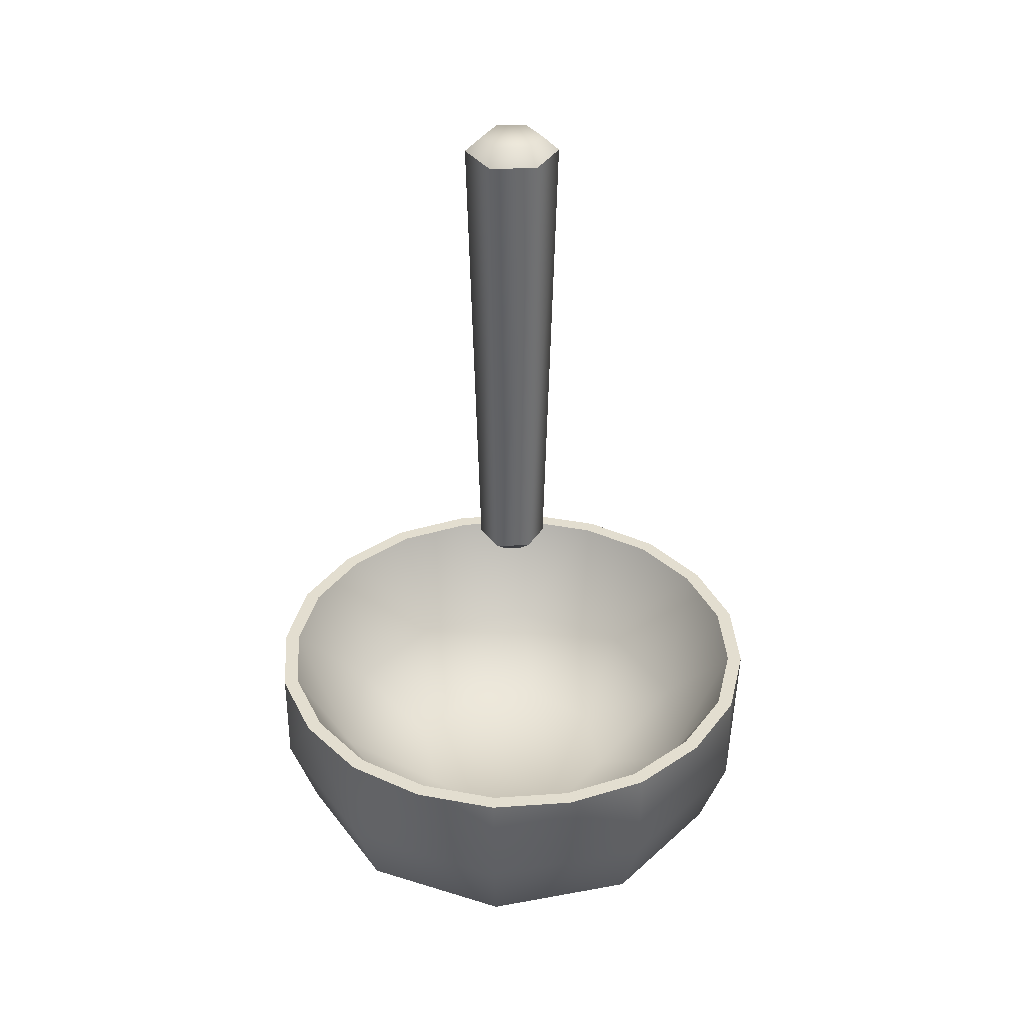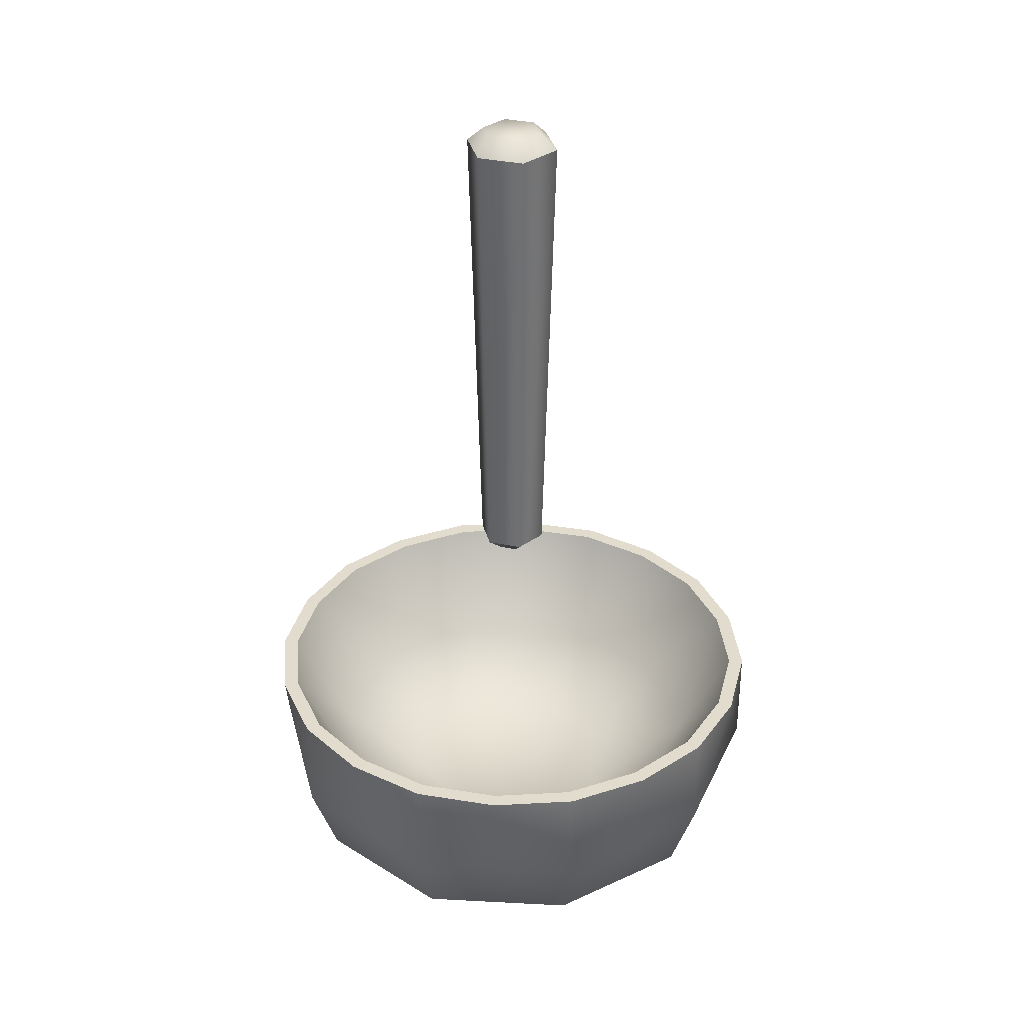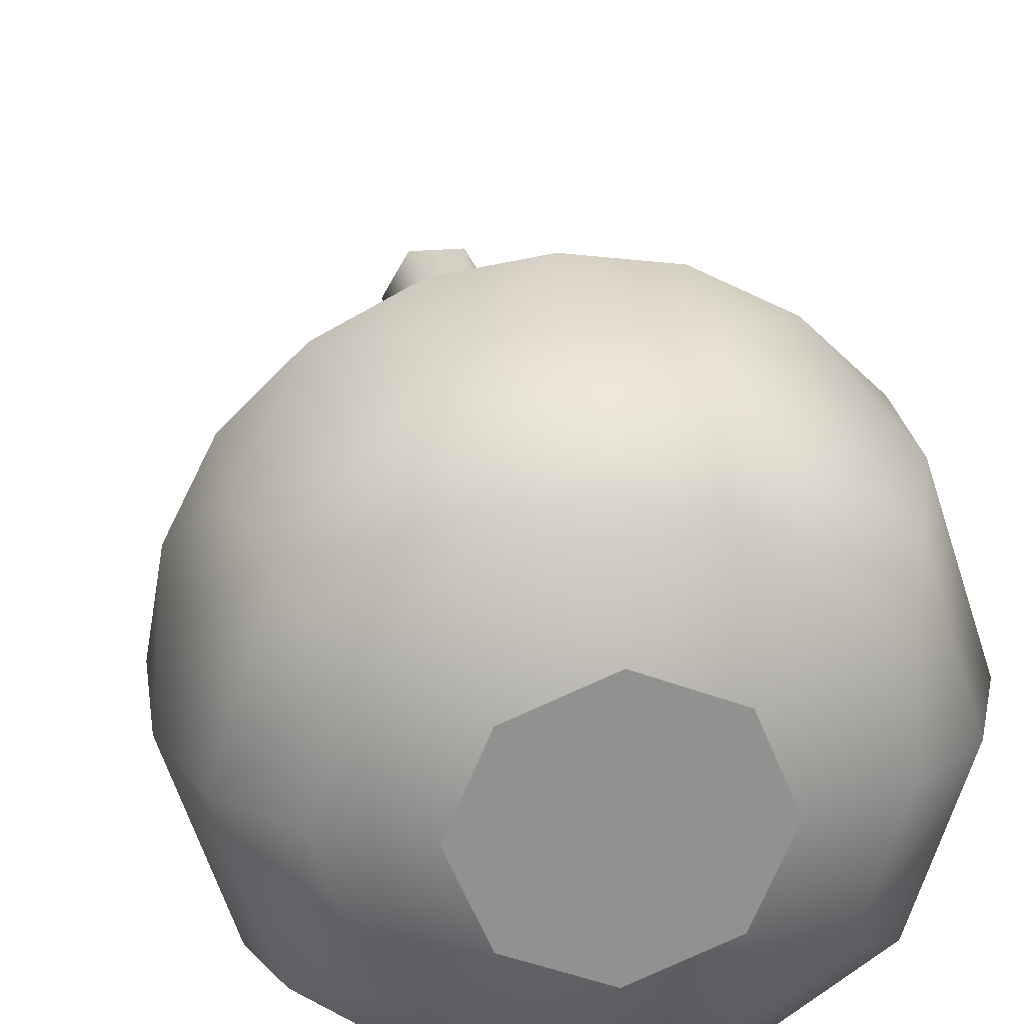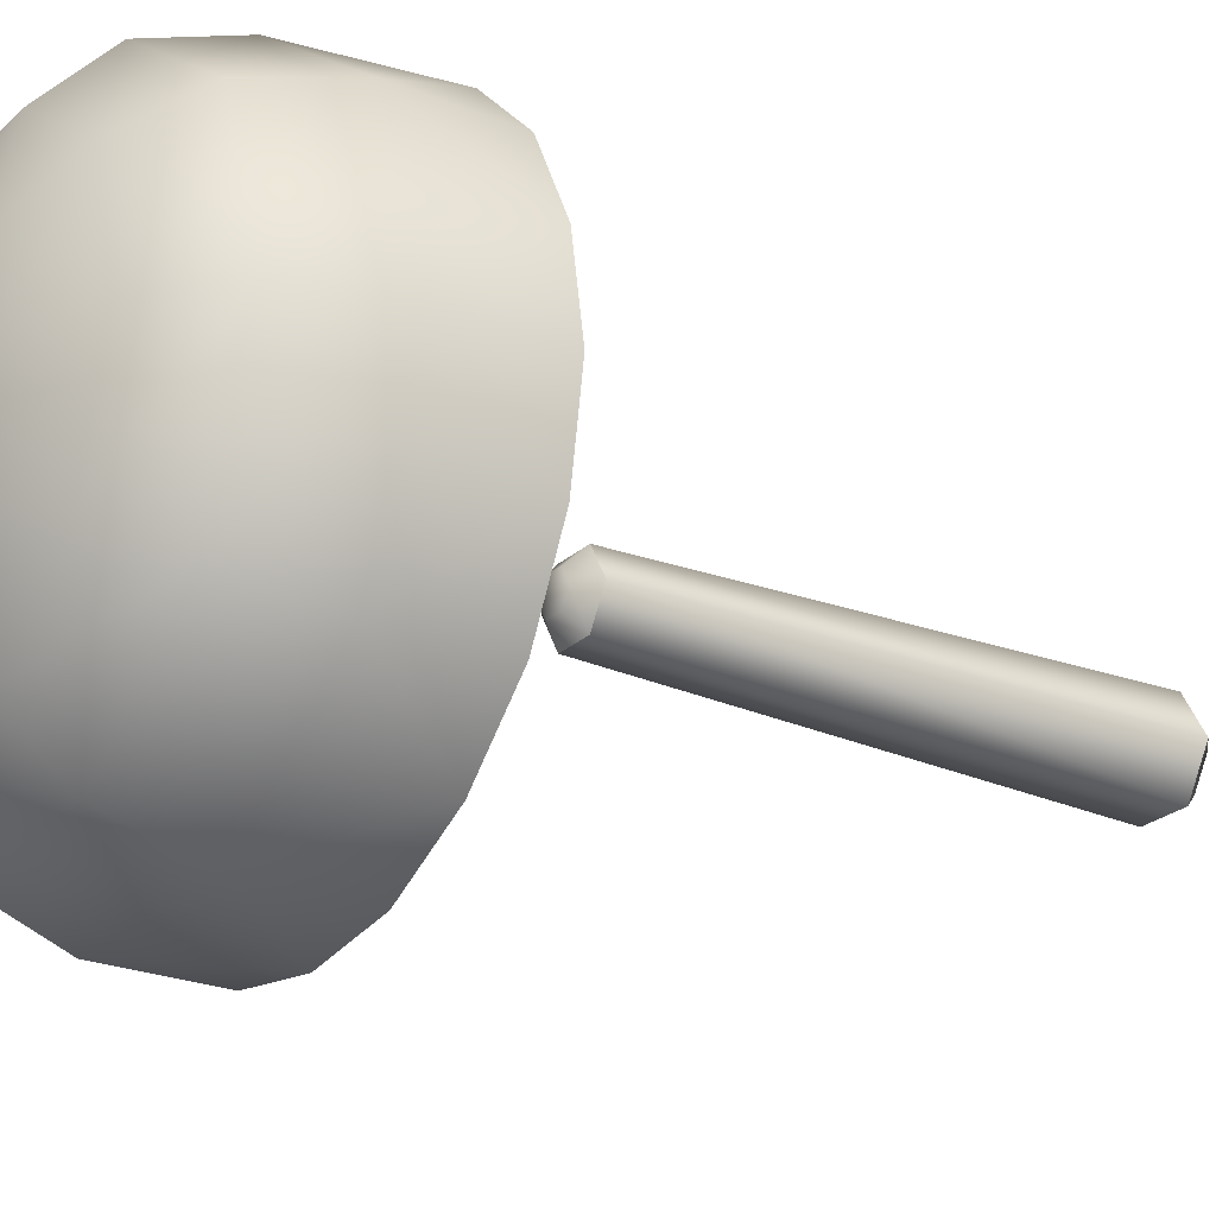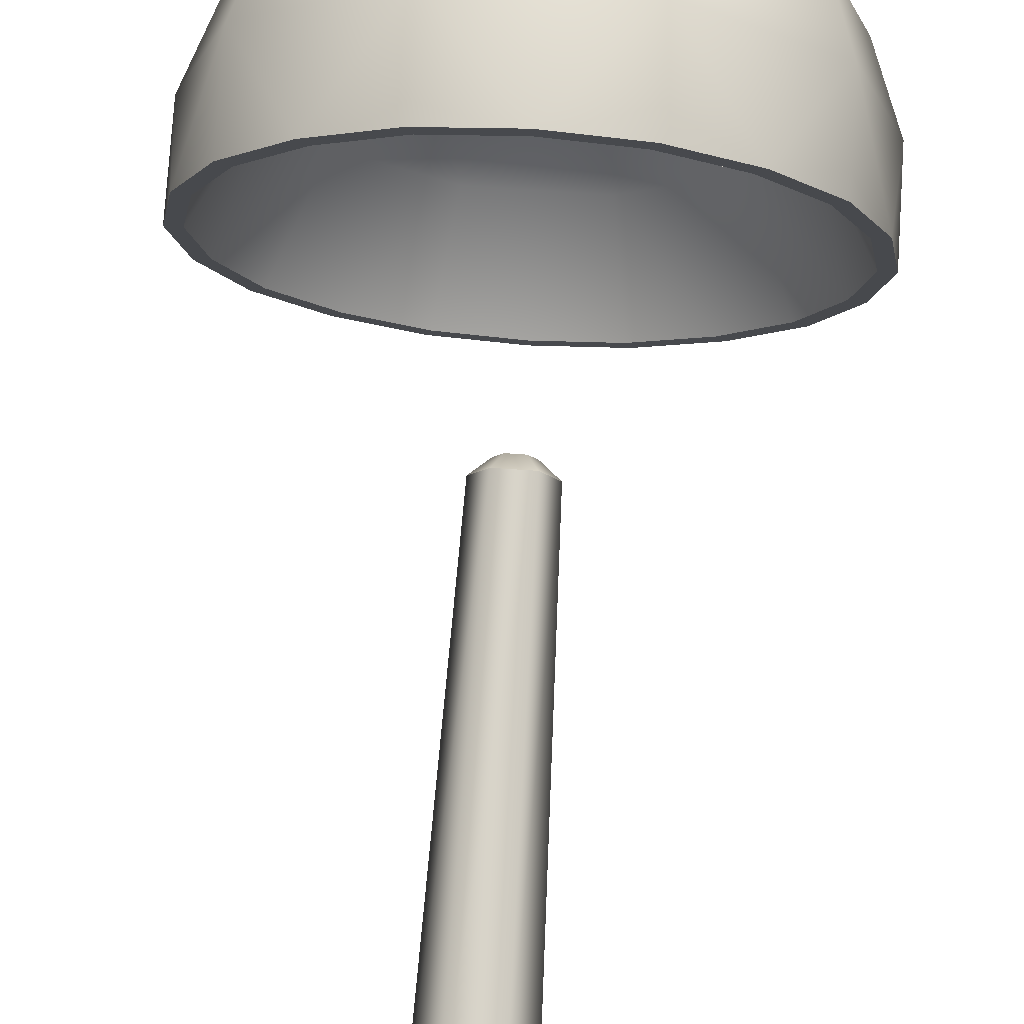
<metadata>
{"format":"obj","ext":"obj","renderer":"f3d","projection":"perspective","resolution":1024,"background":"white","views":[{"elev":35.7,"azim":58.3,"up":"+Z"},{"elev":34.0,"azim":76.1,"up":"+Z"},{"elev":24.6,"azim":171.8,"up":"+Y"},{"elev":-23.9,"azim":-124.1,"up":"+Y"},{"elev":77.8,"azim":3.8,"up":"+Y"}]}
</metadata>
<code>
g SeparateMesh_Bangboo_Butler_Model_Bangboo_Butler_Weapon_05_LOD0
v 0.07577 0.05505 1.053
v 0.07577 0.05505 1.018
v 0.08878 0.02885 1.053
v 0.05487 0.07552 1.053
v 0.07577 0.05505 1.053
v 0.08878 0.02885 1.053
v 0.09366 7.629e-08 1.018
v 0.08392 7.629e-08 0.9898
v 0.06789 0.04932 0.9898
v 0.02894 0.08907 1.018
v 0.05487 0.07552 1.053
v 0.06789 -0.04932 0.9898
v 0.0521 0.03785 0.9721
v 0.0644 7.629e-08 0.9721
v 0.0377 3.815e-08 0.962
v 0.02665 0.02665 0.962
v 0.0199 0.06125 0.9721
v 0.02665 0.02665 0.962
v 0.02593 0.07981 0.9898
v 0.0521 -0.03785 0.9721
v 0.0377 3.815e-08 0.962
v 0.02665 -0.02665 0.962
v 0.02593 -0.07981 0.9898
v 0.07577 -0.05505 1.018
v 0.08878 -0.02885 1.053
v 0.0199 -0.06125 0.9721
v 0.02665 -0.02665 0.962
v -0.0199 0.06125 0.9721
v 1.997e-08 0.0377 0.962
v 0.02894 -0.08907 1.018
v 0.05487 -0.07552 1.053
v -0.02593 -0.07981 0.9898
v -0.02593 0.07981 0.9898
v -0.02894 0.08907 1.018
v -5.206e-09 0.09335 1.053
v -0.0199 -0.06125 0.9721
v 9.974e-09 -0.0377 0.962
v -0.02894 -0.08907 1.018
v 2.728e-08 -0.09335 1.053
v -0.06789 -0.04932 0.9898
v -0.0521 0.03785 0.9721
v -0.02665 0.02665 0.962
v -0.07577 0.05505 1.018
v -0.05487 0.07552 1.053
v -0.06789 0.04932 0.9898
v -0.09366 7.629e-08 1.018
v -0.08878 0.02885 1.053
v -0.0644 7.629e-08 0.9721
v -0.0377 3.815e-08 0.962
v -0.02665 0.02665 0.962
v -0.08392 7.629e-08 0.9898
v -0.0521 -0.03785 0.9721
v -0.0377 3.815e-08 0.962
v -0.02665 -0.02665 0.962
v -0.02665 -0.02665 0.962
v -0.07577 -0.05505 1.018
v -0.08878 -0.02885 1.053
v -0.05487 -0.07552 1.053
v 9.974e-09 -0.0377 0.962
v -0.02665 -0.02665 0.962
v -0.02894 -0.08907 1.053
v -0.05487 -0.07552 1.053
v 2.728e-08 -0.09335 1.053
v -0.02894 -0.08907 1.053
v -0.07577 -0.05505 1.053
v -0.08878 -0.02885 1.053
v -0.05487 -0.07552 1.053
v -0.07577 -0.05505 1.053
v -0.09366 7.629e-08 1.053
v -0.08878 0.02885 1.053
v -0.08878 -0.02885 1.053
v 0.02894 0.08907 1.053
v 0.05487 0.07552 1.053
v -5.206e-09 0.09335 1.053
v 0.02894 0.08907 1.053
v -0.02894 0.08907 1.053
v -5.206e-09 0.09335 1.053
v -0.05487 0.07552 1.053
v -0.02894 0.08907 1.053
v -0.07577 0.05505 1.053
v -0.05487 0.07552 1.053
v -0.08878 0.02885 1.053
v -0.07577 0.05505 1.053
v 0.02894 -0.08907 1.053
v 2.728e-08 -0.09335 1.053
v 0.05487 -0.07552 1.053
v 0.02894 -0.08907 1.053
v 0.07577 -0.05505 1.053
v 0.05487 -0.07552 1.053
v 0.08878 -0.02885 1.053
v 0.07577 -0.05505 1.053
v 0.02665 0.02665 0.962
v 1.997e-08 0.0377 0.962
v -0.02665 0.02665 0.962
v 1.997e-08 0.0377 0.962
v 0.02665 -0.02665 0.962
v 9.974e-09 -0.0377 0.962
v 0.07152 0.05196 1.053
v 0.0838 0.02723 1.053
v 0.05565 0.04043 1.016
v 0.06879 7.629e-08 1.016
v 0.0377 3.815e-08 0.9975
v 0.0838 0.02723 1.053
v 0.02665 0.02665 0.9975
v 0.02126 0.06542 1.016
v 0.05179 0.07128 1.053
v -0.02665 0.02665 0.9975
v 1.997e-08 0.0377 0.9975
v -0.02126 0.06542 1.016
v -5.206e-09 0.08811 1.053
v -0.0377 3.815e-08 0.9975
v -0.05565 0.04043 1.016
v -0.05179 0.07128 1.053
v 0.05565 -0.04043 1.016
v 0.0838 -0.02723 1.053
v -0.02665 -0.02665 0.9975
v 0.02665 -0.02665 0.9975
v -0.06879 7.629e-08 1.016
v -0.0838 0.02723 1.053
v -0.05565 -0.04043 1.016
v -0.0838 -0.02723 1.053
v 9.974e-09 -0.0377 0.9975
v -0.02126 -0.06542 1.016
v -0.05179 -0.07128 1.053
v 0.02126 -0.06542 1.016
v 0.05179 -0.07128 1.053
v 1.978e-08 -0.08811 1.053
v -0.07152 0.05196 1.053
v -0.05179 0.07128 1.053
v -0.0838 0.02723 1.053
v -0.07152 0.05196 1.053
v -0.07152 -0.05196 1.053
v -0.0838 -0.02723 1.053
v -0.05179 -0.07128 1.053
v -0.07152 -0.05196 1.053
v 0.07152 -0.05196 1.053
v 0.05179 -0.07128 1.053
v 0.0838 -0.02723 1.053
v 0.07152 -0.05196 1.053
v -0.02732 -0.08407 1.053
v -0.05179 -0.07128 1.053
v 1.978e-08 -0.08811 1.053
v -0.02732 -0.08407 1.053
v 0.02732 0.08407 1.053
v 0.05179 0.07128 1.053
v -5.206e-09 0.08811 1.053
v 0.02732 0.08407 1.053
v -0.02732 0.08407 1.053
v -5.206e-09 0.08811 1.053
v -0.05179 0.07128 1.053
v -0.02732 0.08407 1.053
v 0.02732 -0.08407 1.053
v 1.978e-08 -0.08811 1.053
v 0.05179 -0.07128 1.053
v 0.02732 -0.08407 1.053
v 0.05179 0.07128 1.053
v 0.07152 0.05196 1.053
v 0.09366 7.629e-08 1.053
v 0.08878 -0.02885 1.053
v 0.08878 0.02885 1.053
v -0.02665 -0.02665 0.962
v 9.974e-09 -0.0377 0.962
v 0.02665 -0.02665 0.962
v -0.0377 3.815e-08 0.962
v 0.0377 3.815e-08 0.962
v -0.02665 0.02665 0.962
v 0.02665 0.02665 0.962
v 1.997e-08 0.0377 0.962
v 0.07152 0.05196 1.053
v 0.07577 0.05505 1.053
v 0.08878 0.02885 1.053
v 0.0838 0.02723 1.053
v 0.02732 0.08407 1.053
v 0.02894 0.08907 1.053
v 0.05487 0.07552 1.053
v 0.05179 0.07128 1.053
v -0.02732 0.08407 1.053
v -0.02894 0.08907 1.053
v -5.206e-09 0.09335 1.053
v -5.206e-09 0.08811 1.053
v -0.07152 0.05196 1.053
v -0.07577 0.05505 1.053
v -0.05487 0.07552 1.053
v -0.05179 0.07128 1.053
v -0.0884 7.629e-08 1.053
v -0.08878 0.02885 1.053
v -0.0838 0.02723 1.053
v -0.09366 7.629e-08 1.053
v -0.08878 -0.02885 1.053
v -0.0838 -0.02723 1.053
v -0.07152 -0.05196 1.053
v -0.07577 -0.05505 1.053
v -0.08878 -0.02885 1.053
v -0.0838 -0.02723 1.053
v -0.02732 -0.08407 1.053
v -0.02894 -0.08907 1.053
v -0.05487 -0.07552 1.053
v -0.05179 -0.07128 1.053
v 0.02732 -0.08407 1.053
v 0.02894 -0.08907 1.053
v 2.728e-08 -0.09335 1.053
v 1.978e-08 -0.08811 1.053
v 0.07152 -0.05196 1.053
v 0.07577 -0.05505 1.053
v 0.05487 -0.07552 1.053
v 0.05179 -0.07128 1.053
v 0.0884 7.629e-08 1.053
v 0.08878 -0.02885 1.053
v 0.0838 -0.02723 1.053
v 0.09366 7.629e-08 1.053
v 0.08878 0.02885 1.053
v 0.0838 0.02723 1.053
v -0.0884 7.629e-08 1.053
v -0.0838 0.02723 1.053
v -0.0838 -0.02723 1.053
v 0.0884 7.629e-08 1.053
v 0.0838 -0.02723 1.053
v 0.0838 0.02723 1.053
v 0.07152 0.05196 1.053
v 0.05179 0.07128 1.053
v 0.05487 0.07552 1.053
v 0.07577 0.05505 1.053
v 0.02732 0.08407 1.053
v -5.206e-09 0.08811 1.053
v -5.206e-09 0.09335 1.053
v 0.02894 0.08907 1.053
v -0.02732 0.08407 1.053
v -0.05179 0.07128 1.053
v -0.05487 0.07552 1.053
v -0.02894 0.08907 1.053
v -0.07152 0.05196 1.053
v -0.0838 0.02723 1.053
v -0.08878 0.02885 1.053
v -0.07577 0.05505 1.053
v -0.07152 -0.05196 1.053
v -0.05179 -0.07128 1.053
v -0.05487 -0.07552 1.053
v -0.07577 -0.05505 1.053
v -0.02732 -0.08407 1.053
v 1.978e-08 -0.08811 1.053
v 2.728e-08 -0.09335 1.053
v -0.02894 -0.08907 1.053
v 0.02732 -0.08407 1.053
v 0.05179 -0.07128 1.053
v 0.05487 -0.07552 1.053
v 0.02894 -0.08907 1.053
v 0.07152 -0.05196 1.053
v 0.0838 -0.02723 1.053
v 0.08878 -0.02885 1.053
v 0.07577 -0.05505 1.053
v 0.008152 0.01412 1.276
v 0.005993 0.01038 1.113
v 0.01199 3.815e-08 1.113
v 0.0163 3.815e-08 1.276
v 0.005993 0.01038 1.113
v 0.008152 0.01412 1.276
v -0.008152 0.01412 1.276
v -0.005993 0.01038 1.113
v -0.0163 3.815e-08 1.276
v -0.01199 3.815e-08 1.113
v -0.005993 0.01038 1.113
v -0.008152 0.01412 1.276
v -0.008152 -0.01412 1.276
v -0.005993 -0.01038 1.113
v -0.01199 3.815e-08 1.113
v -0.0163 3.815e-08 1.276
v -0.005993 -0.01038 1.113
v -0.008152 -0.01412 1.276
v 0.008152 -0.01412 1.276
v 0.005993 -0.01038 1.113
v 0.0163 3.815e-08 1.276
v 0.01199 3.815e-08 1.113
v 0.005993 -0.01038 1.113
v 0.008152 -0.01412 1.276
v 0.005232 0.009062 1.281
v 0.008152 0.01412 1.276
v 0.0163 3.815e-08 1.276
v 0.01046 3.815e-08 1.281
v -0.01046 3.815e-08 1.281
v -0.005232 0.009062 1.281
v 0.008152 0.01412 1.276
v -0.008152 0.01412 1.276
v -0.0163 3.815e-08 1.276
v -0.008152 0.01412 1.276
v 0.005232 -0.009062 1.281
v 0.008152 -0.01412 1.276
v 0.0163 3.815e-08 1.276
v -0.005232 -0.009062 1.281
v 0.008152 -0.01412 1.276
v -0.008152 -0.01412 1.276
v -0.008152 -0.01412 1.276
v -0.0163 3.815e-08 1.276
v 0.01199 3.815e-08 1.113
v 0.005993 0.01038 1.113
v 0.002936 0.005085 1.108
v 0.005871 3.815e-08 1.108
v -0.002936 0.005085 1.108
v -0.005993 0.01038 1.113
v 0.005993 0.01038 1.113
v -0.005871 3.815e-08 1.108
v -0.01199 3.815e-08 1.113
v -0.005993 0.01038 1.113
v 0.002936 -0.005085 1.108
v 0.005993 -0.01038 1.113
v 0.01199 3.815e-08 1.113
v -0.002936 -0.005085 1.108
v -0.005993 -0.01038 1.113
v 0.005993 -0.01038 1.113
v -0.005993 -0.01038 1.113
v -0.01199 3.815e-08 1.113
g SeparateMesh_Bangboo_Butler_Model_Bangboo_Butler_Weapon_05_LOD0_0
f 3 2 1
f 5 2 4
f 7 2 6
f 7 8 2
f 8 9 2
f 2 9 10
f 2 10 11
f 12 8 7
f 9 8 13
f 8 12 14
f 8 14 13
f 13 14 15
f 16 13 15
f 9 13 17
f 18 17 13
f 9 19 10
f 19 9 17
f 12 20 14
f 21 14 20
f 22 21 20
f 12 23 20
f 24 12 7
f 23 12 24
f 24 7 25
f 23 26 20
f 27 20 26
f 19 17 28
f 29 28 17
f 30 23 24
f 30 24 31
f 23 32 26
f 32 23 30
f 33 19 28
f 19 33 34
f 10 19 34
f 10 34 35
f 32 36 26
f 37 26 36
f 38 32 30
f 38 30 39
f 32 40 36
f 40 32 38
f 33 28 41
f 42 41 28
f 34 33 43
f 34 43 44
f 45 33 41
f 33 45 43
f 43 45 46
f 43 46 47
f 45 41 48
f 49 48 41
f 50 49 41
f 51 45 48
f 45 51 46
f 51 40 46
f 51 48 52
f 40 51 52
f 52 48 53
f 54 52 53
f 40 52 36
f 55 36 52
f 40 56 46
f 46 56 57
f 56 40 38
f 56 38 58
f 60 59 36
f 62 38 61
f 64 38 63
f 66 56 65
f 68 56 67
f 70 46 69
f 69 46 71
f 73 10 72
f 75 10 74
f 77 34 76
f 79 34 78
f 81 43 80
f 83 43 82
f 85 30 84
f 87 30 86
f 89 24 88
f 91 24 90
f 93 17 92
f 95 94 28
f 97 96 26
f 100 99 98
f 102 101 100
f 101 103 100
f 104 102 100
f 104 100 105
f 100 106 105
f 102 104 107
f 108 104 105
f 108 107 104
f 109 108 105
f 107 108 109
f 105 110 109
f 111 102 107
f 112 107 109
f 111 107 112
f 109 113 112
f 101 102 114
f 114 115 101
f 102 111 116
f 102 117 114
f 117 102 116
f 118 111 112
f 112 119 118
f 116 111 120
f 111 118 120
f 118 121 120
f 122 117 116
f 122 116 123
f 116 120 123
f 120 124 123
f 117 122 125
f 114 117 125
f 125 122 123
f 125 126 114
f 123 127 125
f 112 129 128
f 131 130 112
f 120 133 132
f 135 134 120
f 114 137 136
f 139 138 114
f 123 141 140
f 143 142 123
f 105 145 144
f 147 146 105
f 109 149 148
f 151 150 109
f 125 153 152
f 155 154 125
f 157 156 100
f 159 7 158
f 158 7 160
f 163 162 161
f 163 161 164
f 165 163 164
f 165 164 166
f 167 165 166
f 168 167 166
f 171 170 169
f 172 171 169
f 175 174 173
f 176 175 173
f 179 178 177
f 180 179 177
f 183 182 181
f 184 183 181
f 187 186 185
f 186 188 185
f 188 189 185
f 189 190 185
f 193 192 191
f 194 193 191
f 197 196 195
f 198 197 195
f 201 200 199
f 202 201 199
f 205 204 203
f 206 205 203
f 209 208 207
f 208 210 207
f 210 211 207
f 211 212 207
f 118 214 213
f 213 215 118
f 101 217 216
f 216 218 101
f 221 220 219
f 222 221 219
f 225 224 223
f 226 225 223
f 229 228 227
f 230 229 227
f 233 232 231
f 234 233 231
f 237 236 235
f 238 237 235
f 241 240 239
f 242 241 239
f 245 244 243
f 246 245 243
f 249 248 247
f 250 249 247
f 253 252 251
f 254 253 251
f 257 256 255
f 258 257 255
f 261 260 259
f 262 261 259
f 265 264 263
f 266 265 263
f 269 268 267
f 270 269 267
f 273 272 271
f 274 273 271
f 277 276 275
f 278 277 275
f 279 278 275
f 280 279 275
f 275 281 280
f 281 282 280
f 279 280 283
f 280 284 283
f 285 278 279
f 285 286 278
f 286 287 278
f 288 285 279
f 289 285 288
f 290 289 288
f 291 288 279
f 292 291 279
f 295 294 293
f 296 295 293
f 297 295 296
f 297 298 295
f 298 299 295
f 300 297 296
f 300 301 297
f 301 302 297
f 300 296 303
f 303 296 304
f 296 305 304
f 306 300 303
f 307 306 303
f 308 307 303
f 306 309 300
f 309 310 300

</code>
